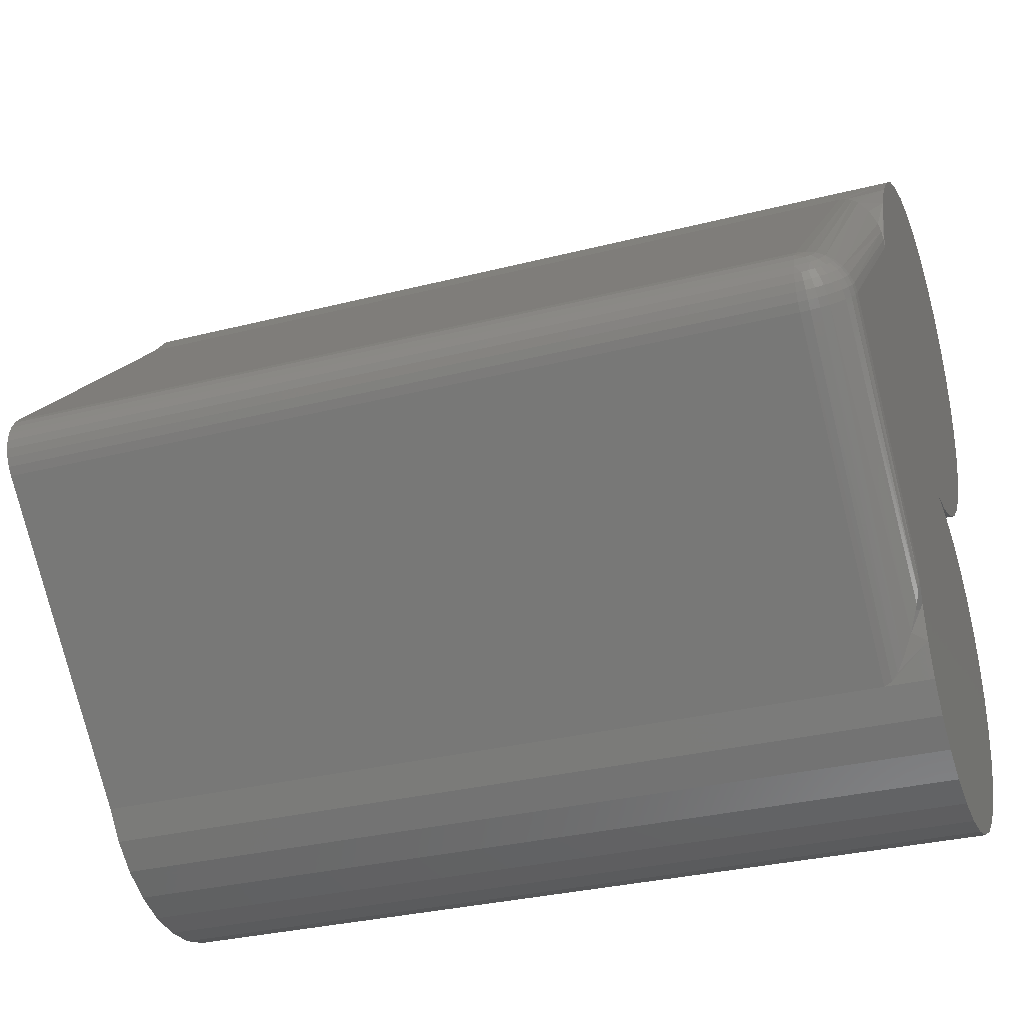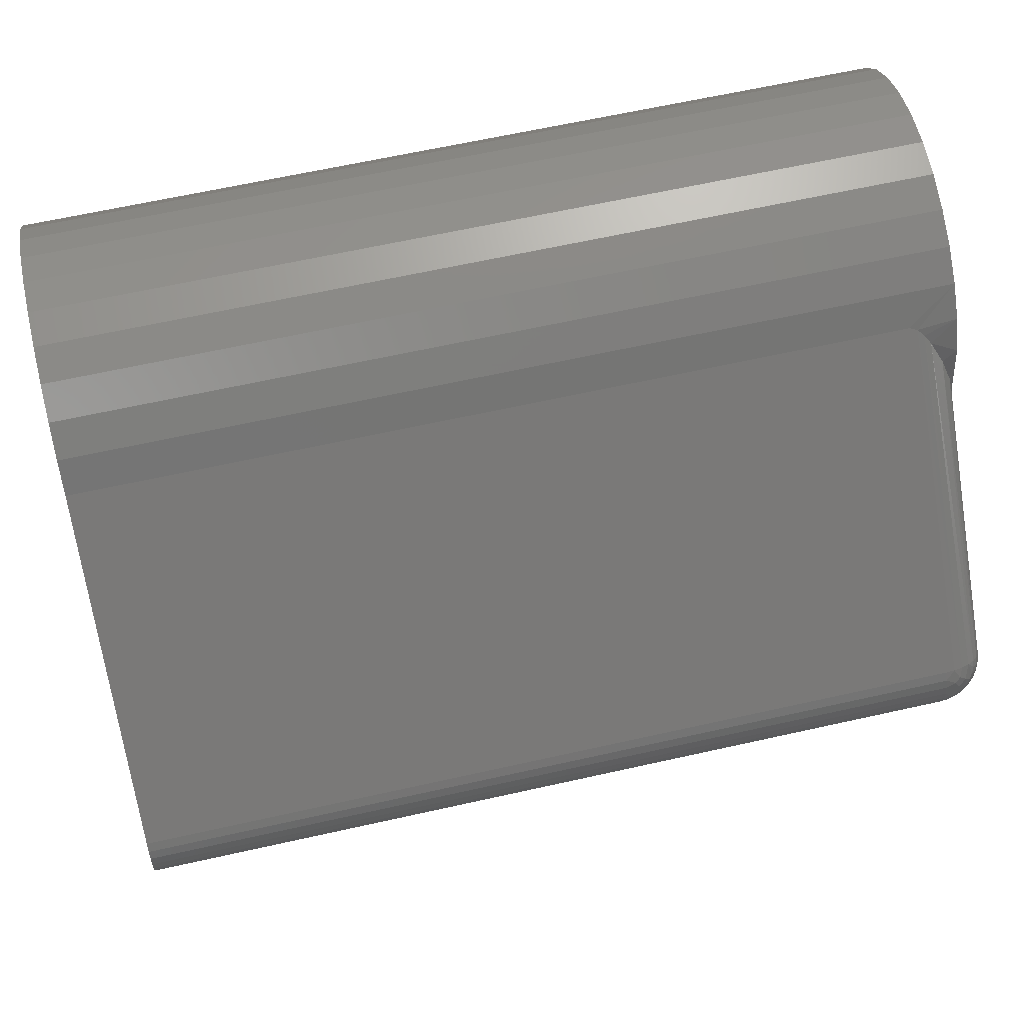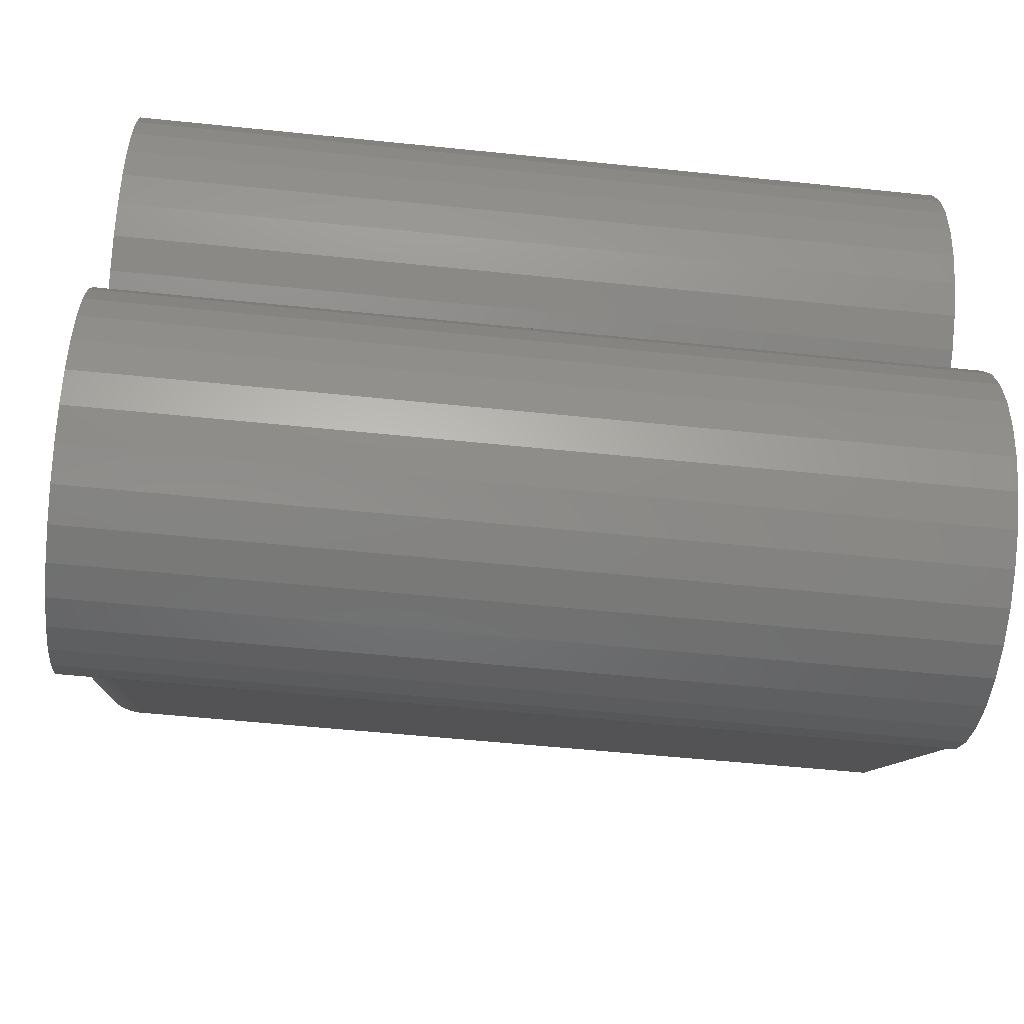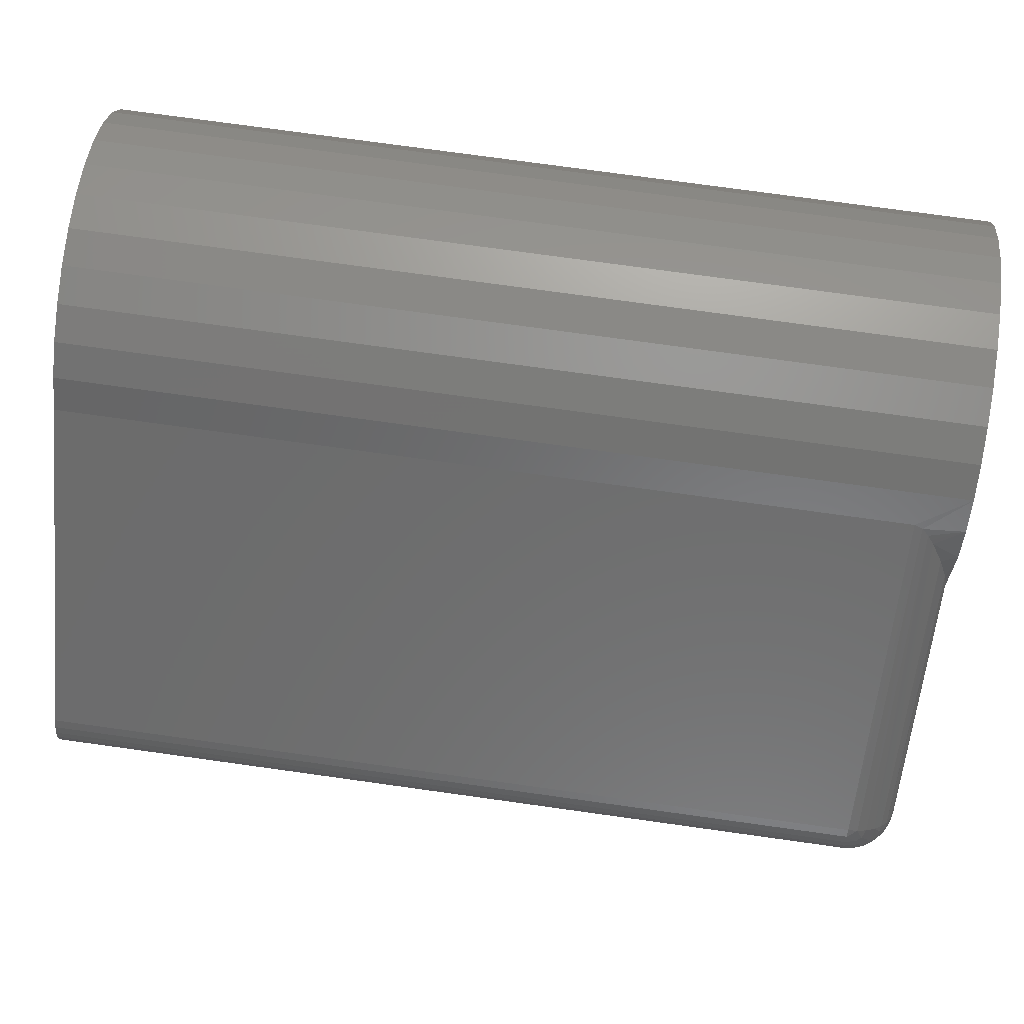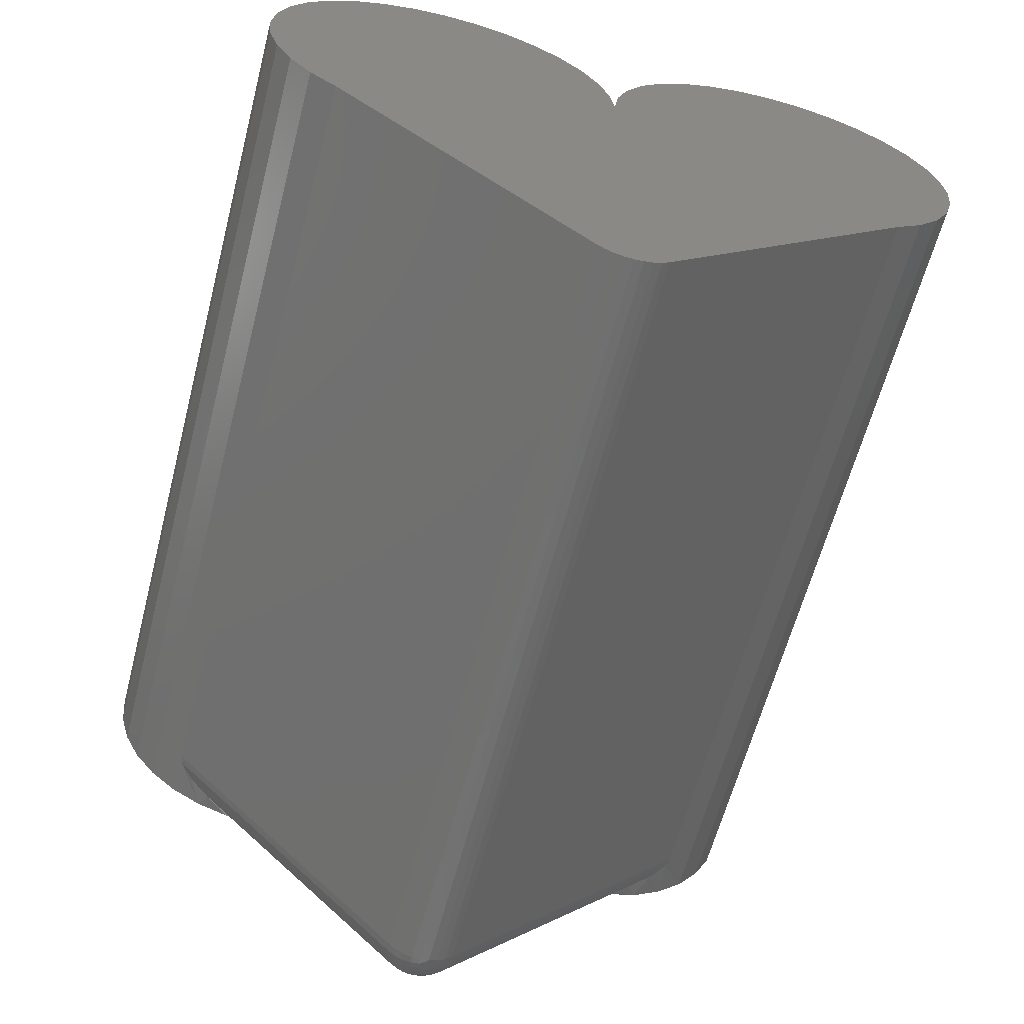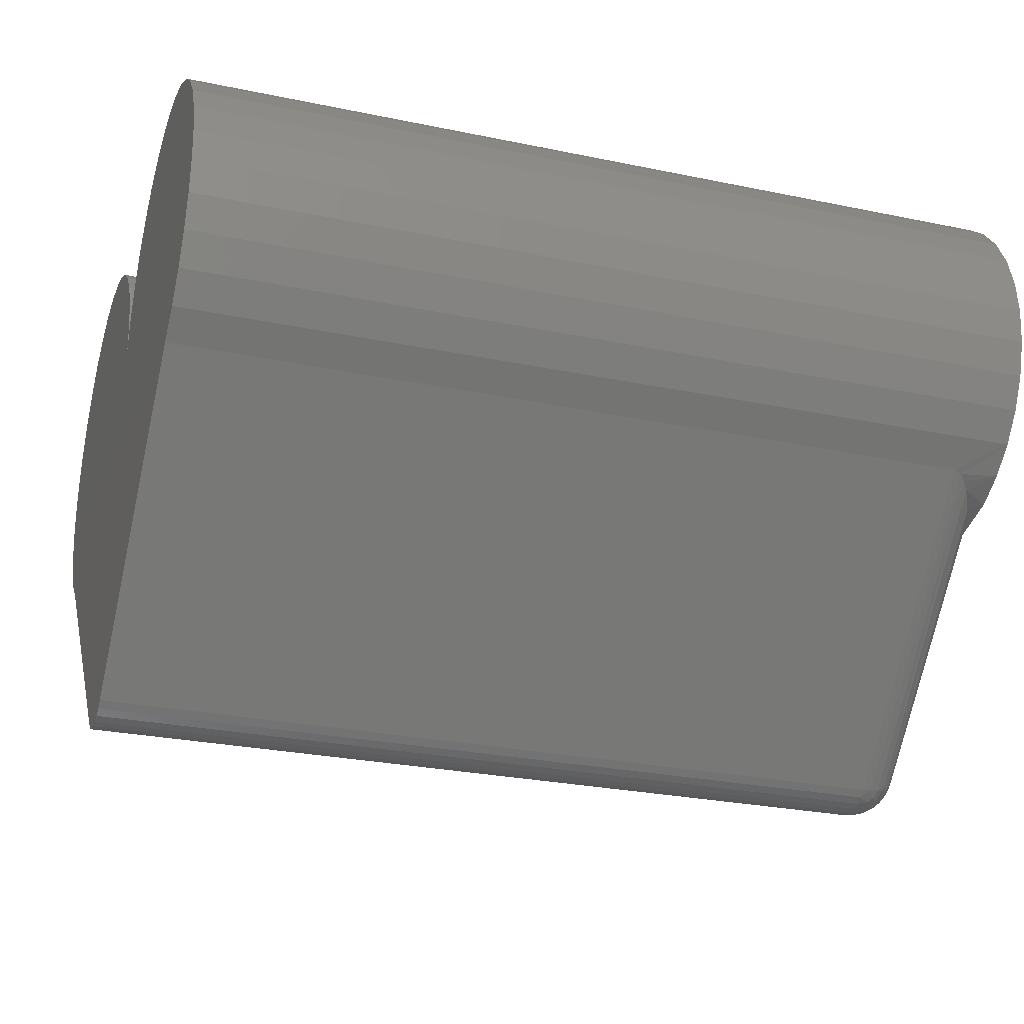
<metadata>
{"format":"stl","ext":"stl","renderer":"f3d","projection":"perspective","resolution":1024,"background":"white","views":[{"elev":-31.3,"azim":-160.0,"up":"+Y"},{"elev":63.5,"azim":167.2,"up":"+Y"},{"elev":-55.2,"azim":-6.2,"up":"+Y"},{"elev":75.8,"azim":-172.1,"up":"+Y"},{"elev":-61.9,"azim":75.4,"up":"+Z"},{"elev":-27.3,"azim":162.2,"up":"+Z"}]}
</metadata>
<code>
# stl→obj: 172 verts, 336 faces
v 0.004314 0.04809 -0.6492
v 0.002343 0.04447 -0.6508
v 0 0.04599 -0.6502
v 0.0008692 0.04046 -0.652
v 0 0.05107 -0.6474
v 0.006497 0.05058 -0.6477
v 0.005399 0.04954 -0.6484
v 0 0.05554 -0.6436
v 0.1406 0.05554 -0.6436
v 0.1406 0.05107 -0.6474
v 0.007812 0.05107 -0.6474
v 0 0.003701 -0.6213
v 0.1406 0.003701 -0.6213
v 0 0.004496 -0.6155
v 0.1406 0.004496 -0.6155
v 0 0.006391 -0.61
v 0.1406 0.006391 -0.61
v 0 0.009316 -0.6049
v 0.1406 0.009316 -0.6049
v 0 0.01316 -0.6005
v 0.1406 0.01316 -0.6005
v 0 0.01778 -0.5969
v 0.1406 0.01778 -0.5969
v 0 0.02301 -0.5943
v 0.1406 0.02301 -0.5943
v 0 0.02864 -0.5927
v 0.1406 0.02864 -0.5927
v 0 0.03447 -0.5923
v 0.1406 0.03447 -0.5923
v 0 0.04028 -0.5929
v 0.1406 0.04028 -0.5929
v 0 0.04585 -0.5947
v 0.1406 0.04585 -0.5947
v 0 0.05097 -0.5975
v 0.1406 0.05097 -0.5975
v 0 0.05545 -0.6013
v 0.1406 0.05545 -0.6013
v 0 0.05913 -0.6058
v 0.1406 0.05913 -0.6058
v 0 0.06186 -0.611
v 0.1406 0.06186 -0.611
v 0 0.06355 -0.6166
v 0.1406 0.06355 -0.6166
v 0 0.06413 -0.6224
v 0.1406 0.06413 -0.6224
v 0 0.06357 -0.6283
v 0.1406 0.06357 -0.6283
v 0 0.06191 -0.6339
v 0.1406 0.06191 -0.6339
v 0 0.0592 -0.639
v 0.1406 0.0592 -0.639
v 1.388e-17 -0.02728 -0.6527
v 0.0001501 0.002623 -0.6848
v 9.145e-05 -0.02907 -0.6526
v 0 0.003701 -0.6837
v 0.007812 -0.001824 -0.6892
v 0.006497 -0.04318 -0.6477
v 0.006288 -0.001717 -0.6891
v 0.007812 -0.04367 -0.6474
v 0.0005947 0.001587 -0.6858
v 0.0003845 -0.03104 -0.6524
v 0.001317 0.0006315 -0.6868
v 0.0008692 -0.03306 -0.652
v 0.002288 -0.0002056 -0.6876
v 0.002343 -0.03707 -0.6508
v 0.003472 -0.0008926 -0.6883
v 0.004314 -0.04068 -0.6492
v 0.004823 -0.001403 -0.6888
v 0.005399 -0.04214 -0.6484
v 0.0003845 0.03844 -0.6524
v -5.551e-17 0.03468 -0.6527
v 9.145e-05 0.03647 -0.6526
v 0 -0.05451 -0.6339
v 0 -0.0518 -0.639
v 0 -0.04814 -0.6436
v 0 -0.03845 -0.5947
v 0 -0.03288 -0.5929
v 0 -0.02707 -0.5923
v 0 -0.02124 -0.5927
v 0 -0.01561 -0.5943
v 0 -0.04357 -0.5975
v 0 -0.01038 -0.5969
v 0 -0.04805 -0.6013
v 0 -0.00576 -0.6005
v 0 -0.05173 -0.6058
v 0 -0.001915 -0.6049
v 0 0.00101 -0.61
v 0 -0.05446 -0.611
v 0 0.002906 -0.6155
v 0 -0.05615 -0.6166
v 0 -0.04367 -0.6474
v 0 -0.03858 -0.6502
v 0 -0.05673 -0.6224
v 0 -0.03305 -0.652
v 0 -0.05617 -0.6283
v 0.007812 0.009225 -0.6892
v 0.1406 0.009225 -0.6892
v 0.1406 -0.04367 -0.6474
v 0.1406 -0.001824 -0.6892
v 0.1406 0.003701 -0.6915
v 0.1406 0.008041 -0.6902
v 0.1406 0.002177 -0.6914
v 0.1406 -0.05451 -0.6339
v 0.1406 -0.0518 -0.639
v 0.1406 -0.04814 -0.6436
v 0.1406 0.005225 -0.6914
v 0.1406 0.00669 -0.6909
v 0.1406 -0.02707 -0.5923
v 0.1406 -0.03288 -0.5929
v 0.1406 -0.03845 -0.5947
v 0.1406 -0.02124 -0.5927
v 0.1406 -0.01561 -0.5943
v 0.1406 -0.04357 -0.5975
v 0.1406 -0.01038 -0.5969
v 0.1406 -0.04805 -0.6013
v 0.1406 -0.00576 -0.6005
v 0.1406 -0.05173 -0.6058
v 0.1406 -0.001915 -0.6049
v 0.1406 0.00101 -0.61
v 0.1406 -0.05446 -0.611
v 0.1406 0.002906 -0.6155
v 0.1406 -0.05615 -0.6166
v 0.1406 -0.05673 -0.6224
v 0.1406 -0.0006397 -0.6902
v 0.1406 0.0007109 -0.6909
v 0.1406 -0.05617 -0.6283
v 0.0001501 0.004778 -0.6848
v 0.0005947 0.005815 -0.6858
v 0.001317 0.00677 -0.6868
v 0.002288 0.007607 -0.6876
v 0.003472 0.008294 -0.6883
v 0.004823 0.008804 -0.6888
v 0.006288 0.009119 -0.6891
v 0.007812 0.008041 -0.6902
v 0.007812 0.00669 -0.6909
v 0.007812 0.005225 -0.6914
v 0.007812 0.003701 -0.6915
v 0.007812 0.002177 -0.6914
v 0.007812 0.0007109 -0.6909
v 0.007812 -0.0006397 -0.6902
v 0.006318 -0.0005356 -0.6901
v 0.006735 0.003776 -0.6914
v 0.006545 0.002265 -0.6913
v 0.006404 0.000809 -0.6908
v 0.006152 0.007047 -0.6905
v 0.005401 0.005742 -0.6908
v 0.005698 0.003998 -0.6912
v 0.005327 0.002526 -0.691
v 0.00505 0.001099 -0.6905
v 0.00488 -0.0002273 -0.6898
v 0.005327 0.00763 -0.69
v 0.004204 0.006589 -0.69
v 0.004743 0.004359 -0.6908
v 0.003906 0.004845 -0.6904
v 0.004204 0.002951 -0.6906
v 0.003219 0.003522 -0.69
v 0.003802 0.001571 -0.69
v 0.002709 0.002206 -0.6894
v 0.003556 0.0002734 -0.6893
v 0.002394 0.0009472 -0.6886
v 0.003219 0.005437 -0.6898
v 0.002411 0.004218 -0.6893
v 0.001811 0.002979 -0.6886
v 0.001441 0.001768 -0.6878
v 0.002709 0.006112 -0.6891
v 0.001811 0.005012 -0.6885
v 0.001144 0.003862 -0.6878
v 0.0007334 0.002705 -0.6868
v 0.0002973 0.003721 -0.6858
v 0.0007334 0.004819 -0.6868
v 0.001441 0.005874 -0.6877
v 0.002394 0.006845 -0.6884
f 1 2 3
f 3 2 4
f 5 6 7
f 5 7 1
f 5 1 3
f 8 9 10
f 8 10 11
f 8 11 6
f 8 6 5
f 12 13 14
f 14 13 15
f 14 15 16
f 16 15 17
f 16 17 18
f 18 17 19
f 18 19 20
f 20 19 21
f 20 21 22
f 22 21 23
f 22 23 24
f 24 23 25
f 24 25 26
f 26 25 27
f 26 27 28
f 28 27 29
f 28 29 30
f 30 29 31
f 30 31 32
f 32 31 33
f 32 33 34
f 34 33 35
f 34 35 36
f 36 35 37
f 36 37 38
f 38 37 39
f 38 39 40
f 40 39 41
f 40 41 42
f 42 41 43
f 42 43 44
f 44 43 45
f 44 45 46
f 46 45 47
f 46 47 48
f 48 47 49
f 48 49 50
f 50 49 51
f 50 51 8
f 8 51 9
f 52 53 54
f 52 55 53
f 56 57 58
f 56 59 57
f 53 60 54
f 54 60 61
f 61 60 62
f 61 62 63
f 63 62 64
f 63 64 65
f 65 64 66
f 65 66 67
f 67 66 68
f 68 69 67
f 69 68 58
f 69 58 57
f 4 70 3
f 71 3 72
f 72 3 70
f 24 26 28
f 24 28 30
f 32 24 30
f 22 24 32
f 34 22 32
f 20 22 34
f 36 20 34
f 18 20 36
f 38 18 36
f 16 18 38
f 40 16 38
f 14 16 40
f 42 14 40
f 48 73 46
f 74 73 48
f 50 74 48
f 75 74 50
f 8 75 50
f 55 52 71
f 76 77 78
f 76 78 79
f 80 76 79
f 81 76 80
f 82 81 80
f 83 81 82
f 84 83 82
f 85 83 84
f 86 85 84
f 85 86 87
f 87 88 85
f 88 87 89
f 89 90 88
f 91 75 8
f 91 8 5
f 91 5 92
f 12 14 42
f 12 42 44
f 12 44 93
f 12 93 90
f 12 90 89
f 3 71 52
f 3 52 94
f 3 94 92
f 3 92 5
f 73 95 46
f 46 95 93
f 46 93 44
f 96 11 97
f 97 11 10
f 59 56 98
f 98 56 99
f 97 100 101
f 97 102 100
f 29 27 25
f 31 29 25
f 31 25 33
f 33 25 23
f 33 23 35
f 35 23 21
f 35 21 37
f 37 21 19
f 37 19 39
f 39 19 17
f 39 17 41
f 41 17 15
f 41 15 43
f 47 103 49
f 49 103 104
f 49 104 51
f 51 104 105
f 51 105 9
f 98 9 105
f 101 100 106
f 101 106 107
f 108 109 110
f 111 108 110
f 111 110 112
f 112 110 113
f 112 113 114
f 114 113 115
f 114 115 116
f 116 115 117
f 116 117 118
f 119 118 117
f 117 120 119
f 121 119 120
f 120 122 121
f 13 121 122
f 13 122 123
f 13 123 45
f 13 45 43
f 13 43 15
f 10 9 98
f 10 98 99
f 10 99 124
f 10 124 125
f 10 125 102
f 10 102 97
f 45 123 47
f 47 123 126
f 47 126 103
f 55 72 127
f 55 71 72
f 127 72 70
f 70 128 127
f 70 4 129
f 129 128 70
f 129 4 2
f 129 2 130
f 130 2 1
f 130 1 131
f 131 1 7
f 131 7 132
f 132 7 6
f 11 96 6
f 6 96 133
f 6 133 132
f 96 97 134
f 134 97 101
f 134 101 135
f 135 101 107
f 135 107 136
f 136 107 106
f 136 106 137
f 137 106 100
f 137 100 138
f 138 100 102
f 138 102 139
f 139 102 125
f 139 125 140
f 140 125 124
f 140 124 56
f 56 124 99
f 56 141 140
f 56 58 141
f 142 136 137
f 137 138 142
f 142 138 143
f 138 139 143
f 143 139 144
f 139 140 144
f 144 140 141
f 145 134 135
f 135 136 145
f 145 136 146
f 136 142 146
f 146 142 147
f 142 143 147
f 147 143 148
f 143 144 148
f 148 144 149
f 144 141 149
f 149 141 150
f 141 58 150
f 150 58 68
f 96 134 133
f 134 145 133
f 133 145 151
f 145 146 151
f 151 146 152
f 146 153 152
f 152 153 154
f 153 155 154
f 154 155 156
f 155 157 156
f 156 157 158
f 157 159 158
f 158 159 160
f 159 66 160
f 160 66 64
f 161 152 154
f 154 156 161
f 161 156 162
f 156 158 162
f 162 158 163
f 158 160 163
f 163 160 164
f 160 64 164
f 164 64 62
f 132 133 151
f 151 152 132
f 132 152 131
f 152 161 131
f 131 161 165
f 161 162 165
f 165 162 166
f 162 163 166
f 166 163 167
f 163 164 167
f 167 164 168
f 164 62 168
f 168 62 60
f 53 55 169
f 169 55 127
f 169 127 170
f 170 127 128
f 170 128 171
f 171 128 129
f 171 129 172
f 172 129 130
f 172 130 131
f 68 66 150
f 150 66 159
f 150 159 149
f 149 159 157
f 149 157 148
f 148 157 155
f 148 155 147
f 147 155 153
f 147 153 146
f 60 53 168
f 168 53 169
f 168 169 167
f 167 169 170
f 167 170 166
f 166 170 171
f 166 171 165
f 165 171 172
f 165 172 131
f 91 59 105
f 98 105 59
f 92 94 65
f 92 65 67
f 92 67 69
f 92 69 57
f 92 57 59
f 92 59 91
f 13 12 121
f 121 12 89
f 121 89 119
f 119 89 87
f 119 87 118
f 118 87 86
f 118 86 116
f 116 86 84
f 116 84 114
f 114 84 82
f 114 82 112
f 112 82 80
f 112 80 111
f 111 80 79
f 111 79 108
f 108 79 78
f 108 78 109
f 109 78 77
f 109 77 110
f 110 77 76
f 110 76 113
f 113 76 81
f 113 81 115
f 115 81 83
f 115 83 117
f 117 83 85
f 117 85 120
f 120 85 88
f 120 88 122
f 122 88 90
f 122 90 123
f 123 90 93
f 123 93 126
f 126 93 95
f 126 95 103
f 103 95 73
f 103 73 104
f 104 73 74
f 104 74 105
f 105 74 75
f 105 75 91

</code>
